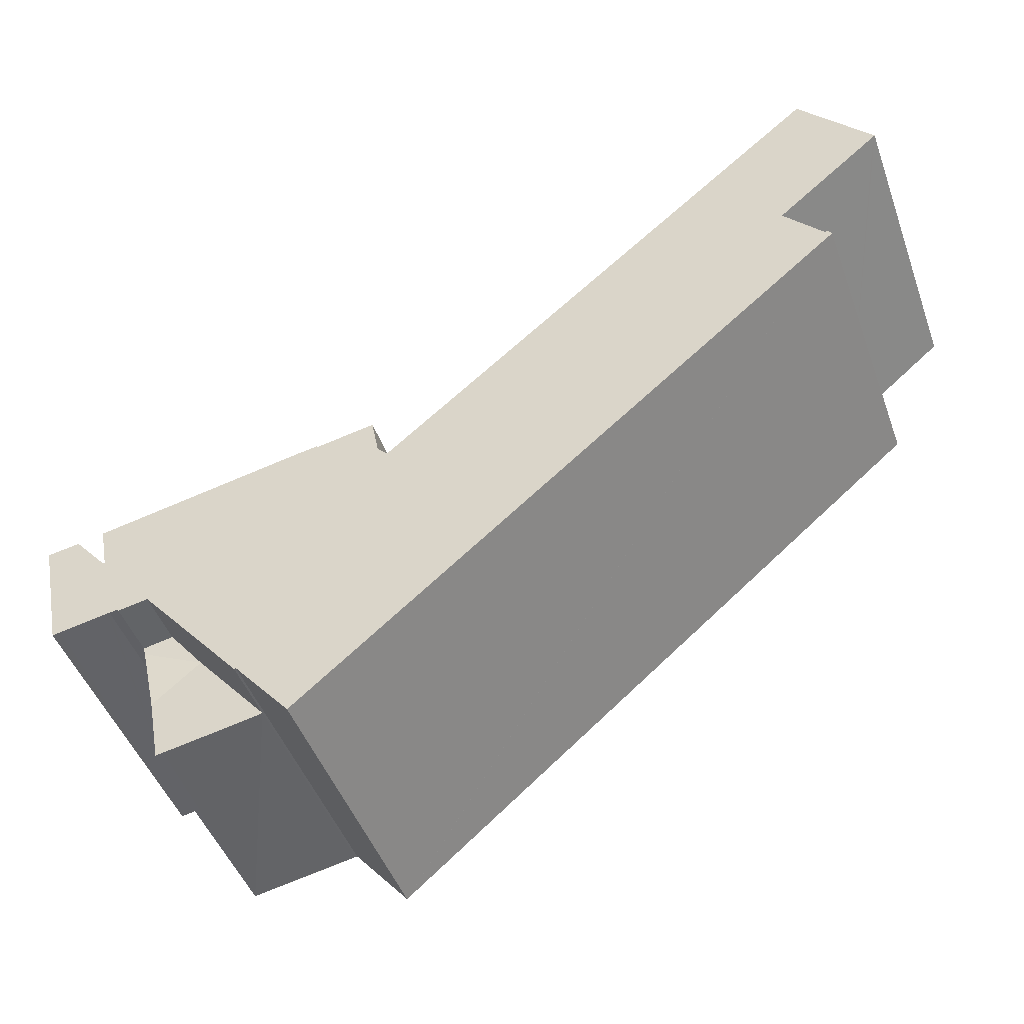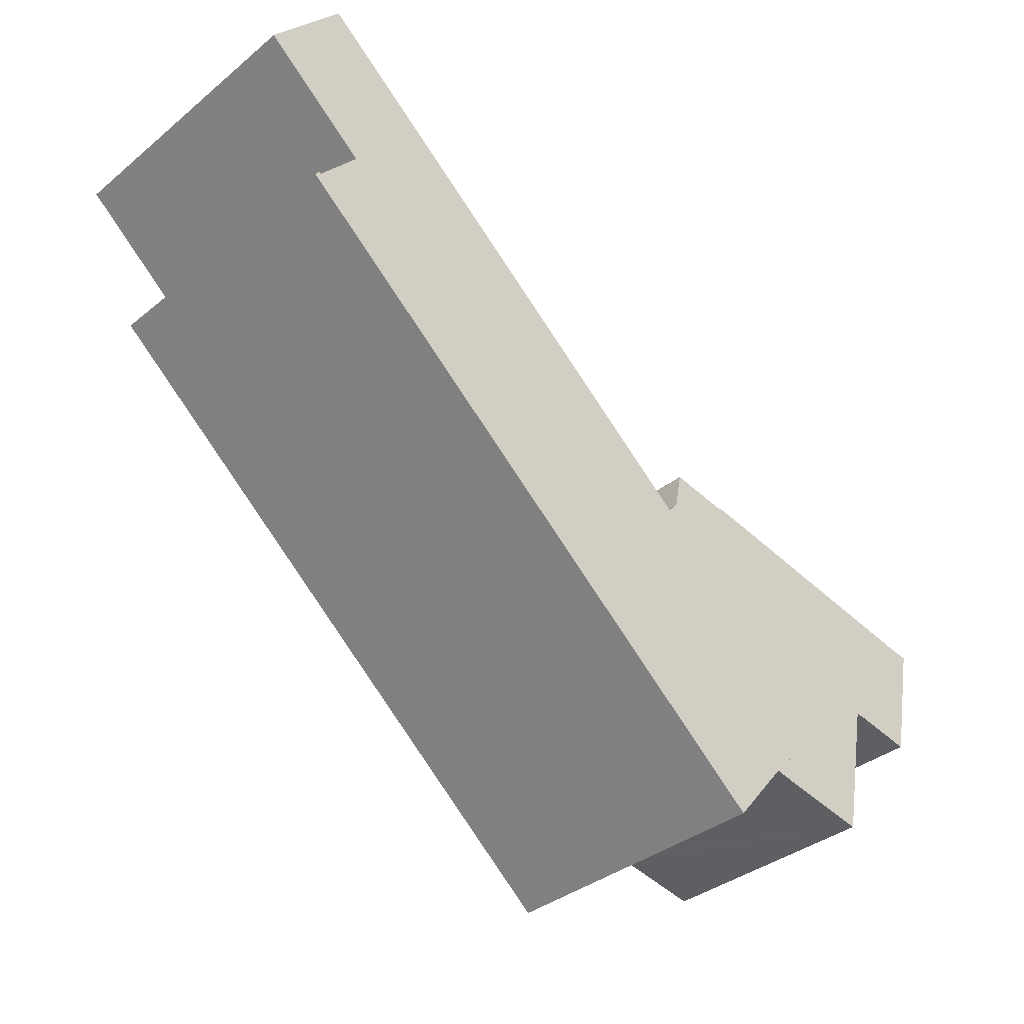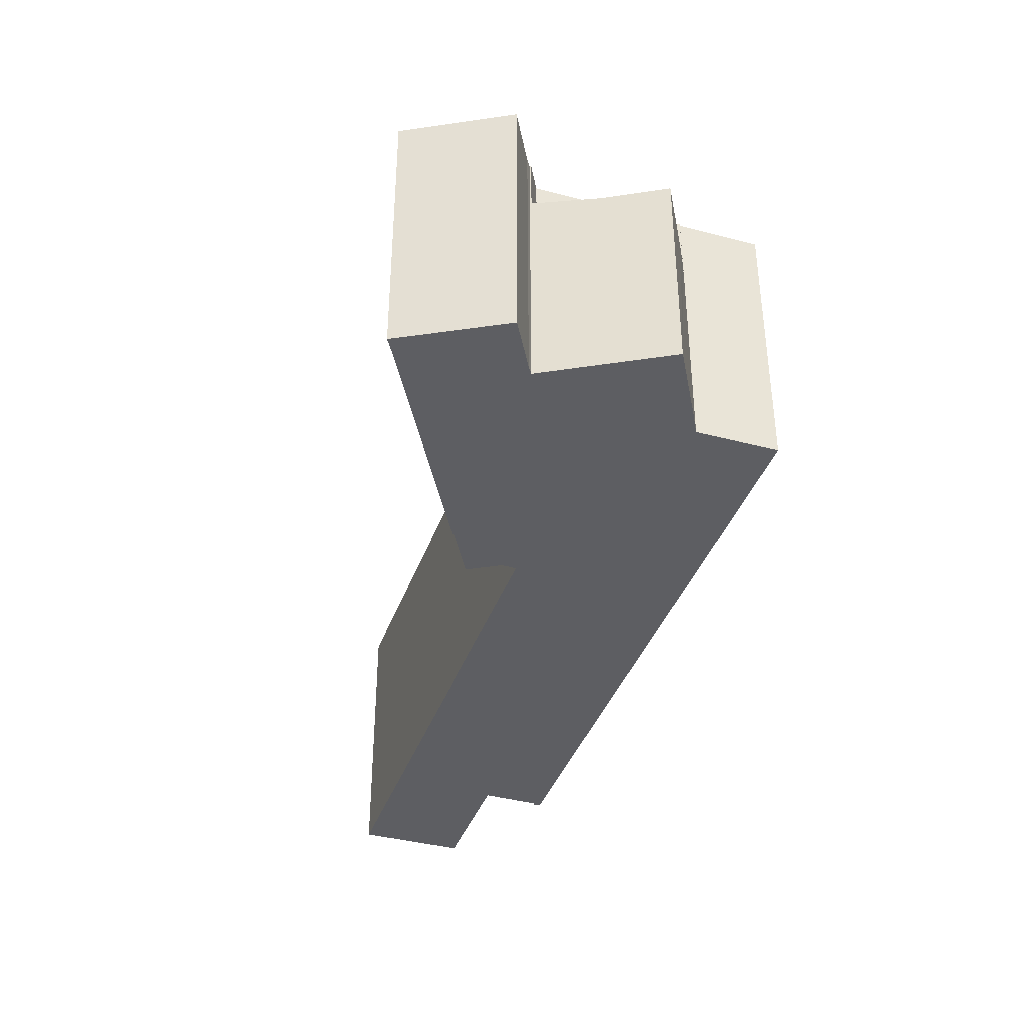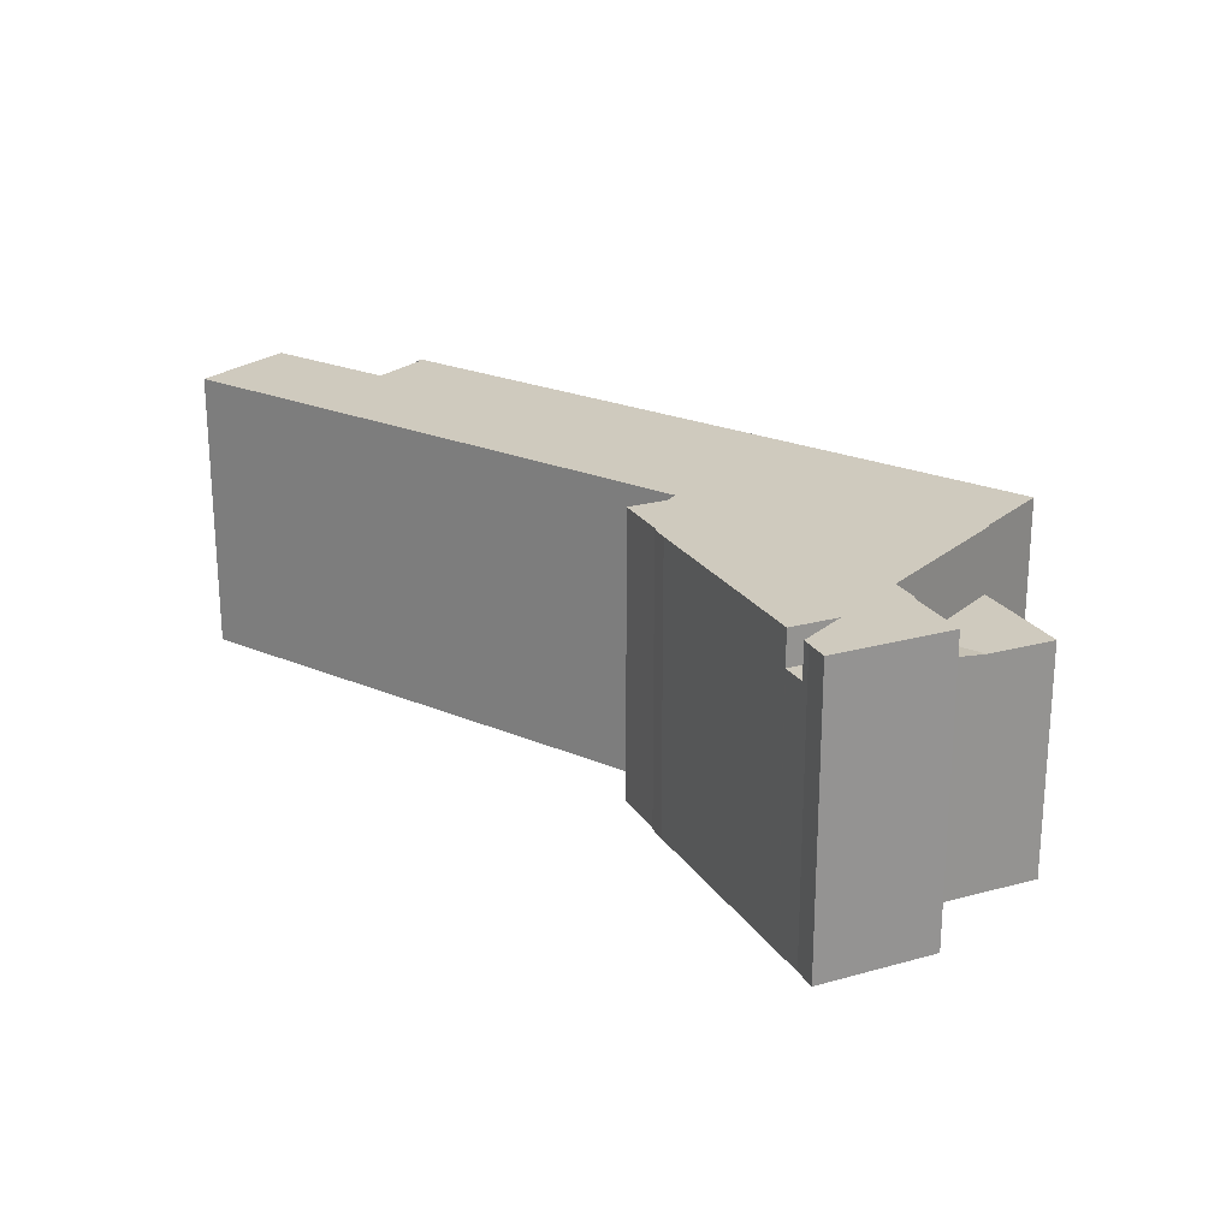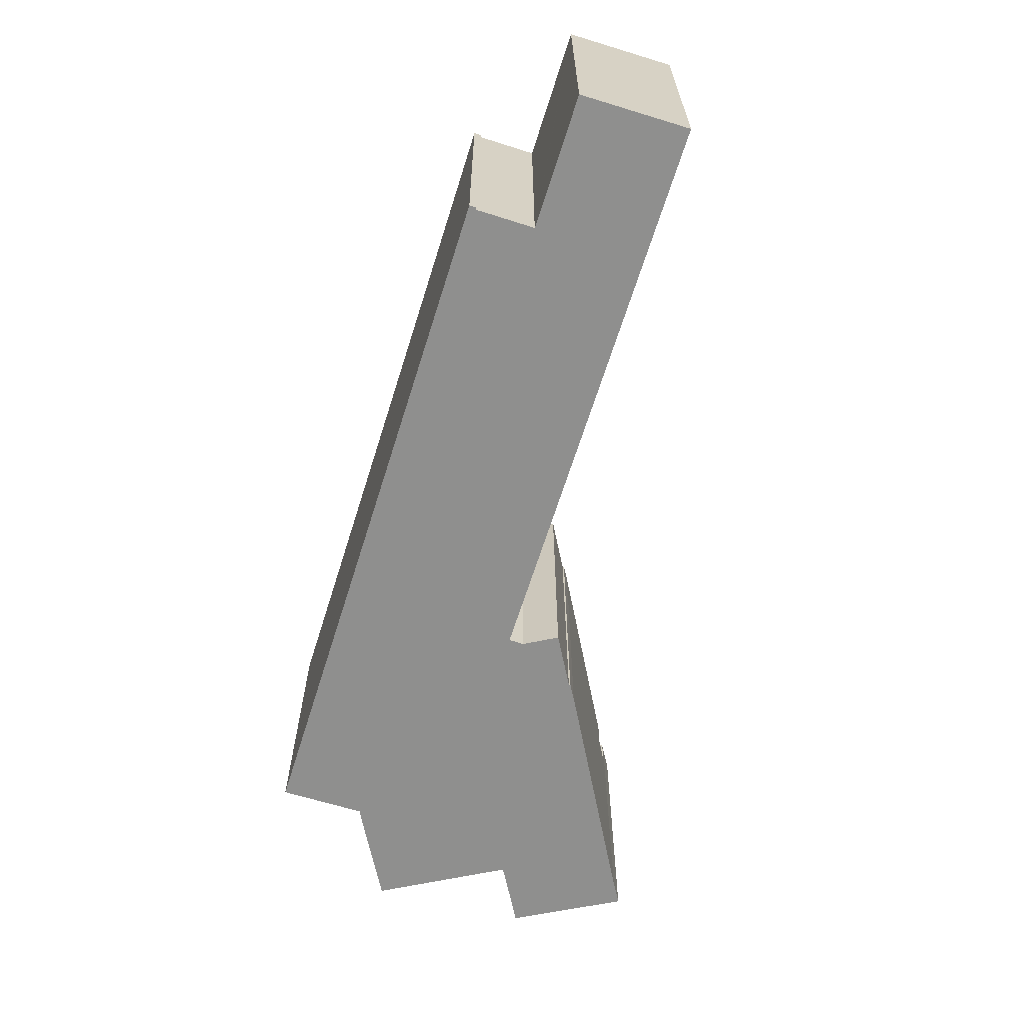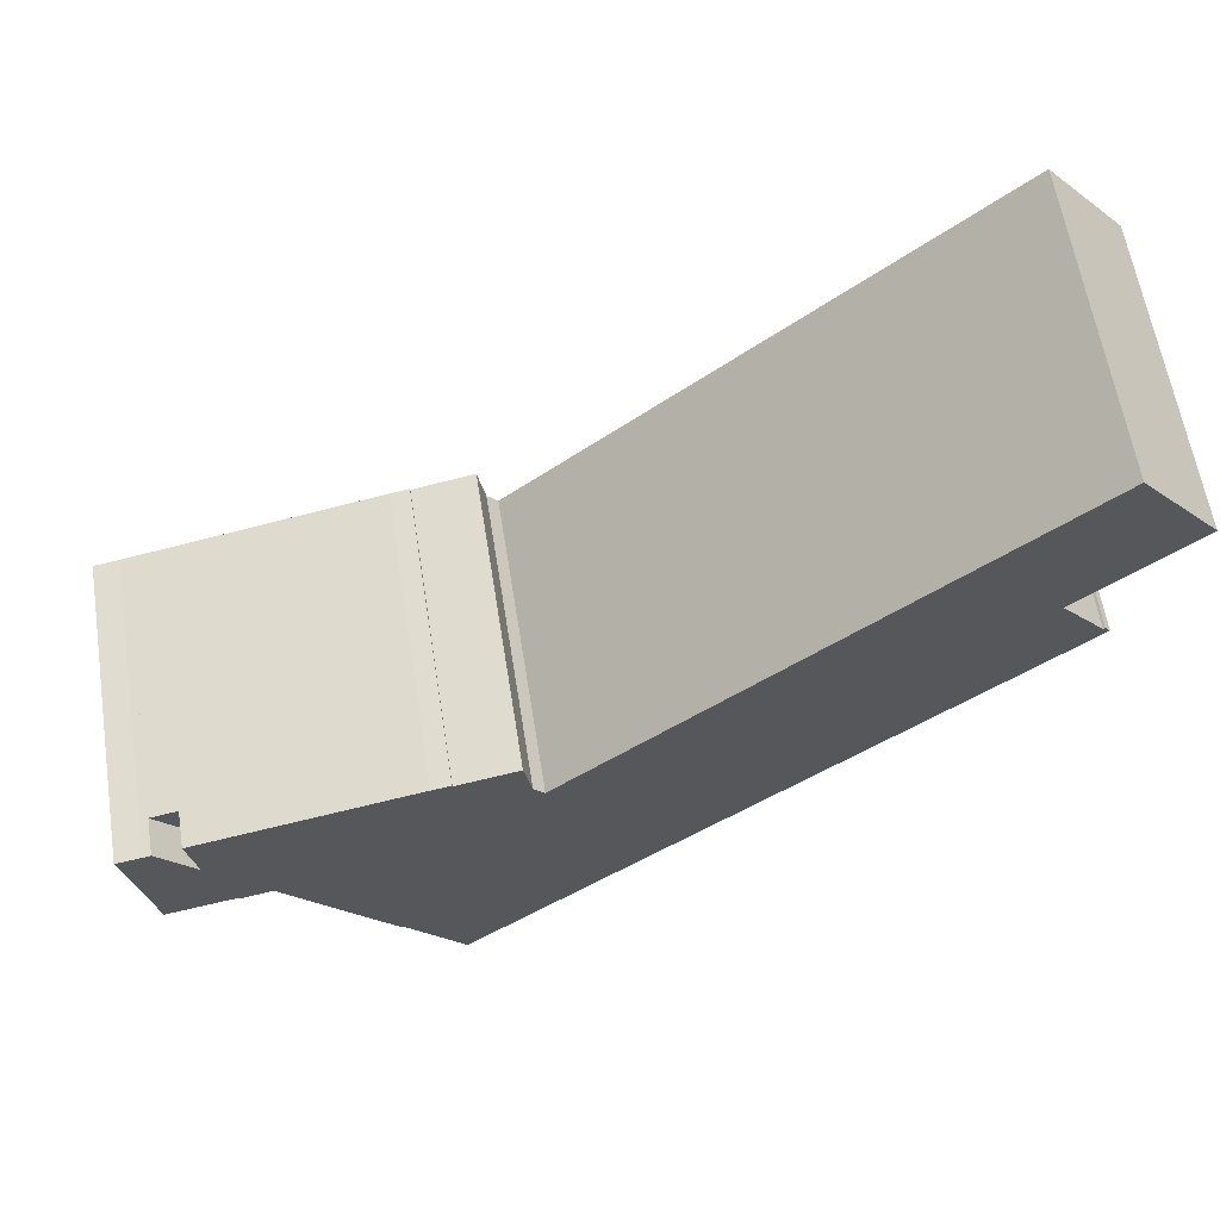
<metadata>
{"format":"obj","ext":"obj","renderer":"f3d","projection":"perspective","resolution":1024,"background":"white","views":[{"elev":-46.8,"azim":-160.6,"up":"+Z"},{"elev":-35.8,"azim":-43.1,"up":"+Z"},{"elev":-39.1,"azim":111.8,"up":"+Y"},{"elev":23.2,"azim":76.2,"up":"+Y"},{"elev":-65.3,"azim":-67.1,"up":"+Y"},{"elev":60.8,"azim":171.0,"up":"+Z"}]}
</metadata>
<code>
v  48.77 15.31 -20.7
v  49.35 15.31 -17.86
v  50.9 15.31 -18.17
v  49.32 15.31 -17.85
v  48.77 1.268e-15 -20.7
v  49.32 1.093e-15 -17.85
v  50.9 1.113e-15 -18.17
v  49.35 1.094e-15 -17.86
v  43.64 13.59 -26.8
v  40.88 13.59 -32.26
v  39.31 13.59 -31.92
v  45.23 13.59 -33.1
v  45.68 13.59 -33.19
v  46.45 13.59 -29.19
v  45.49 14.04 -24.59
v  47.2 13.96 -25.36
v  47.28 14.04 -24.94
v  47.28 1.527e-15 -24.94
v  45.68 2.032e-15 -33.19
v  47.2 1.553e-15 -25.36
v  46.45 1.787e-15 -29.19
v  45.23 2.027e-15 -33.1
v  39.31 1.955e-15 -31.92
v  40.88 1.975e-15 -32.26
v  45.49 1.506e-15 -24.59
v  43.64 1.641e-15 -26.8
v  51.37 17.39 -25.61
v  51.35 17.39 -18.27
v  52.81 17.39 -18.52
v  50.9 17.39 -18.17
v  48.77 17.39 -20.7
v  38.69 17.39 -15.69
v  49.32 17.39 -17.85
v  50.9 17.39 -25.52
v  47.95 17.39 -24.93
v  36.74 17.39 -15.29
v  35.65 17.39 -15.1
v  47.85 17.39 -24.92
v  47.3 17.39 -24.85
v  47.28 17.39 -24.94
v  45.49 17.39 -24.59
v  35.63 17.39 -15.19
v  32.11 17.39 -14.49
v  43.64 17.39 -26.8
v  31.69 17.39 -16.66
v  39.31 17.39 -31.92
v  31.67 17.39 -16.77
v  31.06 17.39 -17.46
v  25.81 17.39 -13.01
v  10.61 17.39 -0.111
v  4.362 17.39 5.19
v  0 17.39 1.065e-15
v  39.2 17.39 -31.9
v  39.11 17.39 -32.01
v  4.882 17.39 -4.17
v  6.293 17.39 -5.376
v  38.4 17.39 -32.85
v  0.1 17.39 -0.086
v  0.299 17.39 -0.256
v  5.767 17.39 -5.987
v  36.07 17.39 -35.61
v  4.462 17.39 -7.505
v  3.935 17.39 -8.125
v  3.83 17.39 -8.036
v  3.542 17.39 -8.384
v  31.12 17.39 -31.8
v  35.88 17.39 -35.84
v  35.64 17.39 -35.64
v  35.86 17.39 -35.83
v  34.93 17.39 -35.04
v  32.58 17.39 -33.05
v  28.77 17.39 -29.81
v  29.05 17.39 -30.04
v  15.62 17.39 -18.64
v  3.844 17.39 -8.641
v  3.558 17.39 -8.398
v  6.229 17.39 -5.322
v  35.88 2.195e-15 -35.84
v  38.4 2.012e-15 -32.85
v  39.11 1.96e-15 -32.01
v  39.2 1.953e-15 -31.9
v  36.07 2.18e-15 -35.61
v  35.86 2.194e-15 -35.83
v  35.64 2.182e-15 -35.64
v  34.93 2.146e-15 -35.04
v  32.58 2.024e-15 -33.05
v  31.12 1.947e-15 -31.8
v  29.05 1.84e-15 -30.04
v  28.77 1.825e-15 -29.81
v  15.62 1.142e-15 -18.64
v  3.558 5.142e-16 -8.398
v  3.844 5.291e-16 -8.641
v  3.542 5.134e-16 -8.384
v  6.293 3.292e-16 -5.376
v  4.882 2.553e-16 -4.17
v  0 0 0
v  6.229 3.259e-16 -5.322
v  0.299 1.568e-17 -0.256
v  0.1 5.266e-18 -0.086
v  3.83 4.921e-16 -8.036
v  3.935 4.975e-16 -8.125
v  4.462 4.595e-16 -7.505
v  5.767 3.666e-16 -5.987
v  4.362 -3.178e-16 5.19
v  31.06 1.069e-15 -17.46
v  31.67 1.027e-15 -16.77
v  10.61 6.797e-18 -0.111
v  25.81 7.968e-16 -13.01
v  32.11 8.876e-16 -14.49
v  31.69 1.02e-15 -16.66
v  35.63 9.299e-16 -15.19
v  35.65 9.243e-16 -15.1
v  36.74 9.362e-16 -15.29
v  38.69 9.604e-16 -15.69
v  51.35 1.118e-15 -18.27
v  52.81 1.134e-15 -18.52
v  51.37 1.568e-15 -25.61
v  47.3 1.521e-15 -24.85
v  47.95 1.527e-15 -24.93
v  47.85 1.526e-15 -24.92
v  50.9 1.562e-15 -25.52
g defaultobject
f 1 2 3
f 2 1 4
f 5 4 1
f 4 5 6
f 6 2 4
f 2 6 3
f 3 6 7
f 7 6 8
f 7 1 3
f 1 7 5
f 5 8 6
f 8 5 7
f 9 10 11
f 10 9 12
f 12 9 13
f 13 9 14
f 15 16 9
f 16 15 17
f 14 9 16
f 18 16 17
f 16 18 14
f 14 18 13
f 13 18 19
f 19 18 20
f 19 20 21
f 19 12 13
f 12 19 10
f 10 19 11
f 11 19 22
f 11 22 23
f 23 22 24
f 23 9 11
f 9 23 15
f 15 23 25
f 25 23 26
f 25 17 15
f 17 25 18
f 21 22 19
f 22 21 24
f 24 21 23
f 23 21 26
f 26 21 20
f 26 20 25
f 25 20 18
f 27 28 29
f 28 27 30
f 30 27 31
f 31 32 33
f 32 31 27
f 32 27 34
f 32 34 35
f 32 35 36
f 36 35 37
f 37 35 38
f 37 38 39
f 37 39 40
f 37 40 41
f 37 41 42
f 42 41 43
f 43 41 44
f 43 44 45
f 45 44 46
f 45 46 47
f 47 46 48
f 48 46 49
f 49 46 50
f 50 46 51
f 51 46 52
f 52 46 53
f 52 53 54
f 52 54 55
f 55 54 56
f 56 54 57
f 52 55 58
f 58 55 59
f 56 57 60
f 60 57 61
f 60 61 62
f 62 61 63
f 63 61 64
f 64 61 65
f 65 61 66
f 66 61 67
f 66 67 68
f 68 67 69
f 66 68 70
f 66 70 71
f 65 66 72
f 72 66 73
f 65 72 74
f 65 74 75
f 65 75 76
f 77 55 56
f 61 78 67
f 78 61 57
f 78 57 54
f 78 54 53
f 78 53 79
f 79 53 80
f 80 53 81
f 78 79 82
f 25 44 41
f 44 25 46
f 46 25 23
f 23 25 26
f 78 69 67
f 69 78 68
f 68 78 70
f 70 78 71
f 71 78 66
f 66 78 73
f 73 78 72
f 72 78 74
f 74 78 75
f 75 78 83
f 75 83 84
f 75 84 85
f 75 85 86
f 75 86 87
f 75 87 88
f 75 88 76
f 76 88 89
f 76 89 90
f 76 90 91
f 91 90 92
f 91 65 76
f 65 91 93
f 94 77 56
f 77 94 55
f 55 94 59
f 59 94 58
f 58 94 52
f 52 94 95
f 52 95 96
f 95 94 97
f 96 95 98
f 96 98 99
f 93 64 65
f 64 93 100
f 101 62 63
f 62 101 60
f 60 101 56
f 56 101 94
f 94 101 102
f 94 102 103
f 96 51 52
f 51 96 104
f 105 47 48
f 47 105 106
f 5 30 31
f 30 5 7
f 100 63 64
f 63 100 101
f 104 50 51
f 50 104 49
f 49 104 107
f 49 107 108
f 49 108 48
f 48 108 105
f 106 45 47
f 45 106 43
f 43 106 109
f 109 106 110
f 111 37 42
f 37 111 112
f 109 42 43
f 42 109 111
f 112 36 37
f 36 112 113
f 113 32 36
f 32 113 33
f 33 113 6
f 6 113 114
f 7 28 30
f 28 7 115
f 115 29 28
f 29 115 116
f 6 31 33
f 31 6 5
f 116 27 29
f 27 116 117
f 118 40 39
f 40 118 18
f 117 34 27
f 34 117 35
f 35 117 38
f 38 117 119
f 38 119 120
f 119 117 121
f 120 39 38
f 39 120 118
f 18 41 40
f 41 18 25
f 23 53 46
f 53 23 81
f 116 121 117
f 121 116 119
f 119 116 115
f 119 115 7
f 119 7 5
f 119 5 120
f 120 5 118
f 112 111 113
f 118 25 18
f 25 118 5
f 25 5 6
f 25 6 114
f 25 114 26
f 26 114 23
f 23 114 81
f 81 114 80
f 80 114 79
f 79 114 82
f 82 114 78
f 78 114 83
f 83 114 84
f 84 114 85
f 85 114 86
f 86 114 87
f 87 114 113
f 87 113 88
f 88 113 111
f 88 111 106
f 106 111 110
f 110 111 109
f 88 106 89
f 104 94 107
f 94 104 97
f 97 104 95
f 95 104 98
f 98 104 96
f 98 96 99
f 89 105 90
f 105 89 106
f 90 105 108
f 90 108 107
f 90 107 92
f 92 107 94
f 92 94 103
f 92 103 102
f 92 102 101
f 92 101 91
f 91 101 100
f 91 100 93

</code>
